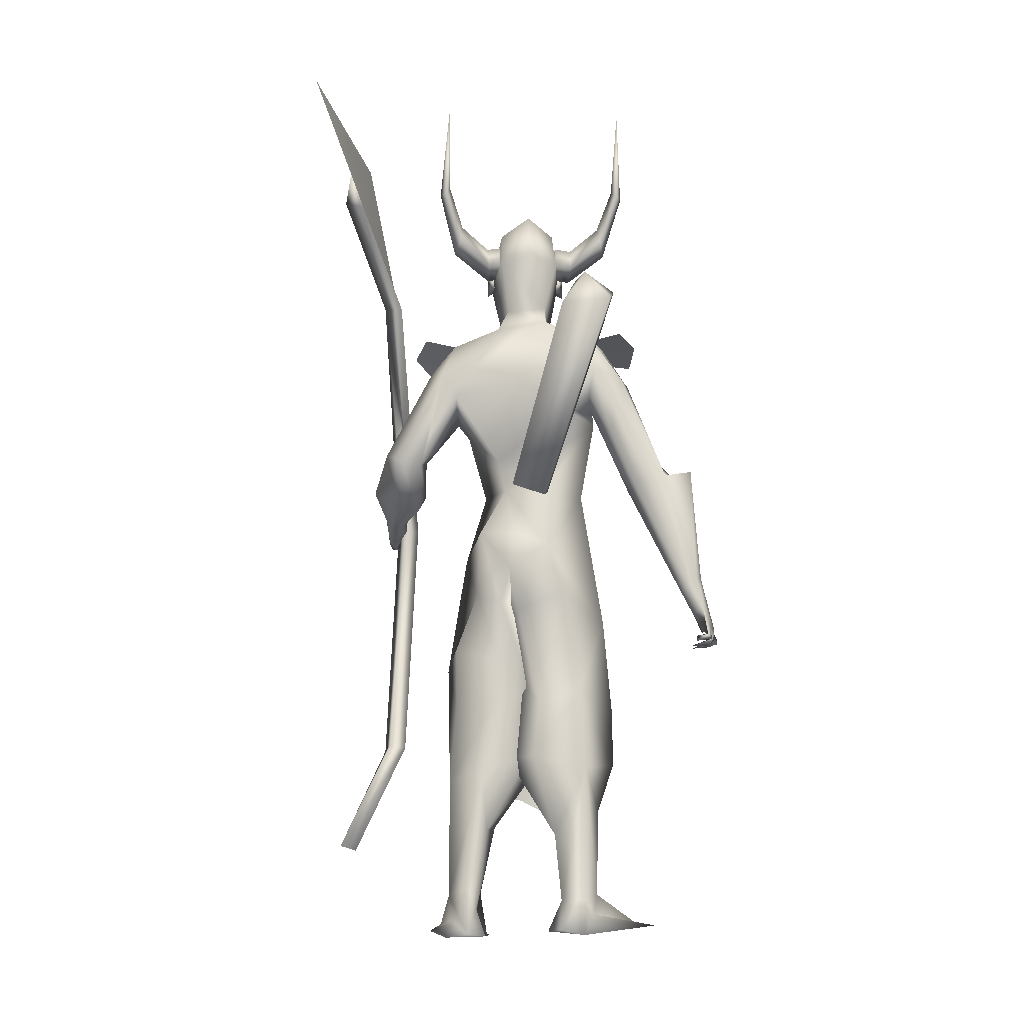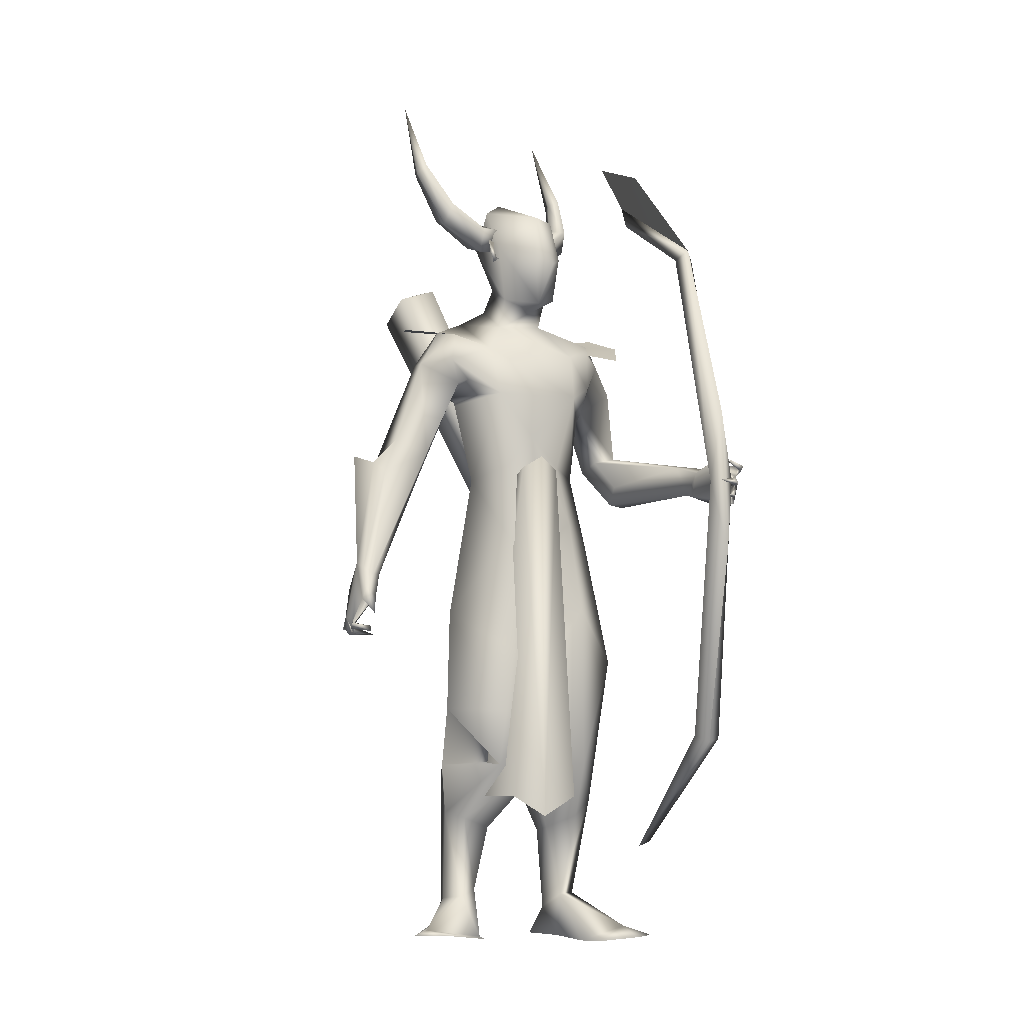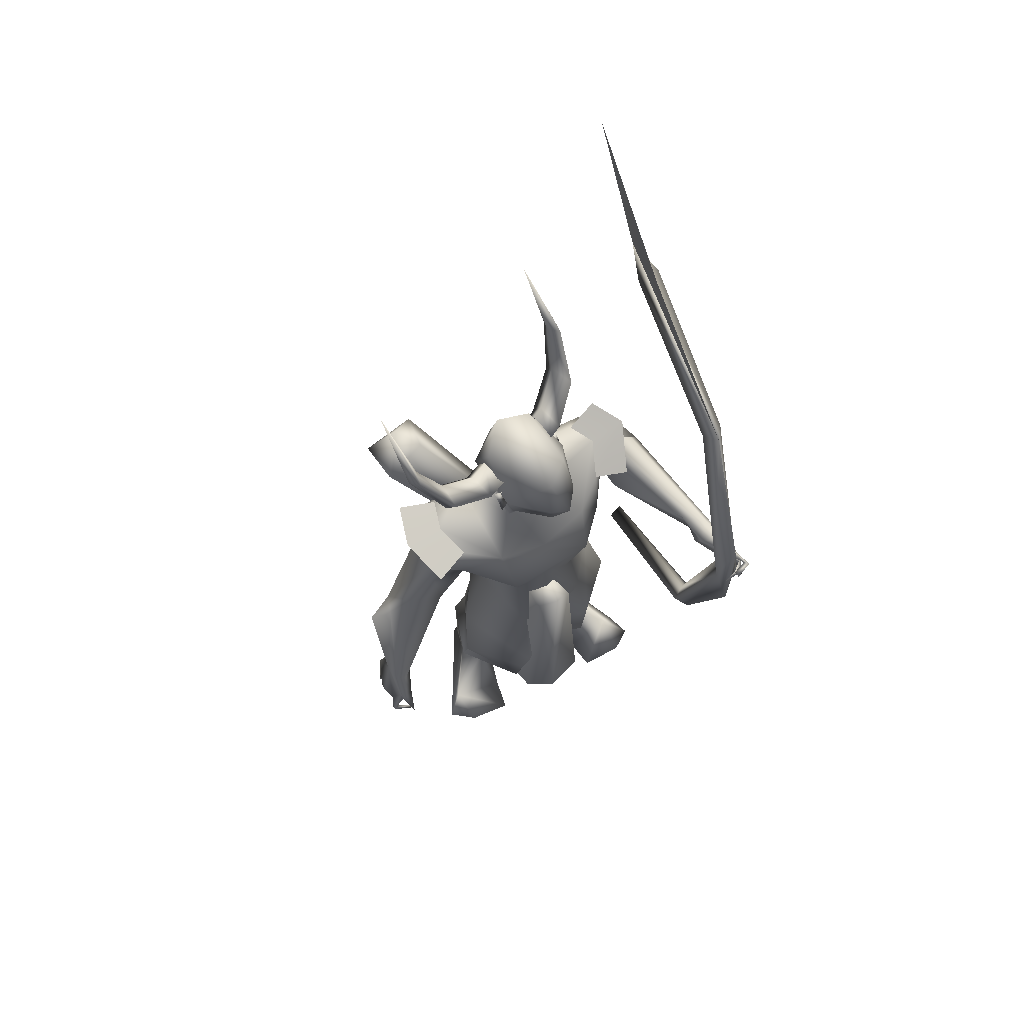
<metadata>
{"format":"obj","ext":"obj","renderer":"f3d","projection":"perspective","resolution":1024,"background":"white","views":[{"elev":-12.2,"azim":-72.5,"up":"+Z"},{"elev":-7.3,"azim":73.7,"up":"+Z"},{"elev":73.4,"azim":65.7,"up":"+Z"}]}
</metadata>
<code>
o A4.001_Circle.001
v -0.1576 0.124 2.6
v -0.19 0.1761 2.586
v -0.1846 0.1071 2.518
v -0.217 0.1591 2.505
v -0.1089 0.139 2.487
v -0.1413 0.1911 2.473
v -0.08192 0.156 2.568
v -0.1143 0.2081 2.555
v -0.2778 0.2523 2.657
v -0.312 0.2503 2.582
v -0.2481 0.2928 2.56
v -0.2138 0.2948 2.635
v -0.3651 0.2728 2.787
v -0.4001 0.2787 2.755
v -0.368 0.3118 2.761
v -0.333 0.3059 2.792
v -0.476 0.2395 3.054
v -0.08704 -0.07181 2.597
v -0.0615 -0.1271 2.589
v -0.01148 -0.03963 2.566
v 0.01406 -0.09492 2.558
v -0.04223 -0.04963 2.484
v -0.01669 -0.1049 2.476
v -0.1178 -0.08181 2.515
v -0.09226 -0.1371 2.507
v -0.05083 -0.2346 2.671
v 0.02374 -0.2204 2.643
v -0.006709 -0.2457 2.571
v -0.08128 -0.2598 2.599
v -0.08589 -0.3043 2.807
v -0.0421 -0.3091 2.807
v -0.07035 -0.3378 2.778
v -0.1141 -0.333 2.778
v -0.1959 -0.3583 3.072
f 1 3 7
f 18 20 24
f 30 33 34
f 3 5 7
f 20 22 24
f 1 2 4
f 3 4 5
f 2 8 9
f 7 8 2
f 5 6 7
f 12 11 16
f 8 6 12
f 4 2 9
f 6 4 10
f 9 12 13
f 10 9 13
f 11 10 14
f 15 14 17
f 16 15 17
f 13 16 17
f 14 13 17
f 18 19 21
f 20 21 23
f 19 25 26
f 24 25 18
f 22 23 24
f 29 28 33
f 25 23 29
f 21 19 26
f 23 21 27
f 26 29 30
f 27 26 30
f 28 27 31
f 32 31 34
f 33 32 34
f 31 30 34
f 3 1 4
f 4 6 5
f 8 12 9
f 1 7 2
f 6 8 7
f 11 15 16
f 6 11 12
f 10 4 9
f 11 6 10
f 12 16 13
f 14 10 13
f 15 11 14
f 20 18 21
f 22 20 23
f 25 29 26
f 25 19 18
f 23 25 24
f 28 32 33
f 23 28 29
f 27 21 26
f 28 23 27
f 29 33 30
f 31 27 30
f 32 28 31
o A4_Circle
v 0.01929 -0.03059 2.453
v 8.4e-05 -0.03844 2.502
v 0.03424 -0.06602 2.427
v 0.002093 -0.07708 2.523
v -0.01296 -0.0435 2.468
v -0.003094 -0.03959 2.466
v -0.07513 0.1726 2.451
v -0.08997 0.1667 2.502
v -0.09124 0.2075 2.425
v -0.1214 0.1935 2.524
v -0.09574 0.1644 2.481
v -0.1072 0.1599 2.472
v 0.1473 -0.634 1.073
v 0.131 -0.6044 1.058
v 0.08294 -0.5713 1.123
v 0.07532 -0.5836 1.269
v 0.1611 -0.5775 1.249
v 0.08602 -0.6194 1.053
v 0.07696 -0.6268 1.048
v 0.05415 -0.6067 1.178
v 0.1173 -0.5923 1.269
v 0.23 -0.5796 1.168
v 0.2051 -0.5898 1.136
v 0.207 -0.5415 1.146
v 0.2761 -0.5605 1.081
v 0.1831 -0.6157 1.067
v 0.109 -0.593 1.071
v 0.1062 -0.6277 1.079
v 0.2398 -0.5672 1.038
v 0.2493 -0.5677 1.019
v 0.2148 -0.6313 1.028
v 0.2175 -0.6153 1.048
v 0.2292 -0.6283 1.047
v 0.1773 -0.5393 1.01
v 0.1604 -0.6104 1.022
v 0.18 -0.6145 1.014
v 0.1707 -0.6066 1.036
v 0.113 -0.6358 1.035
v 0.1254 -0.547 1.013
v 0.1274 -0.6165 1.01
v 0.1261 -0.6064 1.032
v 0.08235 -0.5774 1.045
v 0.07591 -0.5786 1.025
v 0.09025 -0.6352 1.033
v 0.07027 -0.5274 1.207
v 0.1477 -0.518 1.227
v 0.01381 -0.1438 1.596
v 0.1197 -0.0386 1.643
v -0.1115 -0.03146 1.621
v 0.1725 -0.07537 1.902
v -0.1122 -0.08378 1.769
v -0.1713 -0.1394 2.227
v -0.1865 -0.142 1.906
v -0.009733 -0.2034 1.878
v -0.01722 -0.343 1.599
v 0.0373 -0.2006 1.959
v 0.01344 -0.01605 2.291
v -0.08559 -0.05862 2.649
v -0.009284 -0.02546 2.188
v -0.1548 -0.05178 2.276
v -0.2007 -0.2575 2.053
v -0.1586 -0.2277 1.964
v 0.04024 -0.2153 2.138
v -0.06497 -0.2574 2.164
v 0.07313 -0.2339 2.036
v -0.04353 -0.2074 1.916
v 0.09632 -0.1803 1.961
v -0.1577 -0.2386 2.18
v 0.2278 -0.06959 0.7507
v 0.06527 -0.2459 0.7573
v 0.2518 -0.04902 0.961
v 0.115 0.09809 0.7935
v -0.1723 -0.02715 0.7835
v -0.1472 -0.1102 1.193
v -0.1282 -0.1729 0.8327
v -0.07964 0.08264 0.8908
v 0.2097 -0.08911 0.5573
v 0.03291 -0.2558 0.5567
v -0.1744 -0.2055 0.5375
v 0.1291 0.09875 0.5603
v -0.1219 0.1097 0.5774
v -0.2418 -0.02349 0.5808
v -0.01258 -0.1595 0.3651
v -0.05889 -0.2204 0.3832
v -0.05169 -0.06235 0.3282
v -0.1961 -0.09218 0.2921
v -0.1916 -0.1153 0.05601
v 0.0188 -0.2259 1.103
v -0.1945 0.04998 1.139
v 0.1791 -0.04339 1.368
v 0.1007 0.1005 1.065
v -0.2249 -0.07129 1.375
v -0.09558 0.1097 1.071
v -0.02057 -0.165 0.08495
v 0.08128 -0.3202 -0.02151
v -0.183 -0.2041 0.06007
v -0.08416 -0.2199 0.07755
v -0.05869 -0.1103 0.1073
v 0.2062 -0.2943 -0.02901
v -0.1083 -0.2154 0.006472
v -0.09293 -0.3894 1.609
v 0.02281 -0.4288 1.74
v 0.08804 -0.4861 1.611
v -0.05043 -0.4961 1.65
v 0.1703 -0.5433 1.227
v 0.05863 -0.5545 1.24
v 0.01635 -0.5144 1.649
v 0.04137 -0.3224 1.687
v -0.1229 -0.3029 1.821
v 0.01019 -0.3382 2.027
v -0.1067 -0.3361 2.039
v -0.1326 -0.08885 2.512
v -0.21 -0.0691 -0.05341
v -0.2529 -0.1263 -0.04896
v -0.1031 -0.1348 -0.05055
v -0.2155 -0.2098 -0.06568
v 0.2091 -0.1416 -0.04492
v 0.1486 -0.3818 -0.03366
v 0.09955 -0.1323 -0.04581
v 0.3306 0.7804 1.567
v 0.2709 0.7024 1.532
v 0.2986 0.6993 1.659
v 0.1359 0.7095 1.571
v 0.2061 0.7288 1.518
v 0.1537 0.7256 1.599
v 0.2027 0.6548 1.547
v 0.273 0.7334 1.683
v 0.2313 0.6587 1.627
v 0.2944 0.741 1.648
v 0.3719 0.7281 1.7
v 0.3489 0.7677 1.602
v 0.3222 0.7757 1.531
v 0.397 0.7164 1.65
v 0.4189 0.7202 1.651
v 0.3887 0.772 1.616
v 0.3865 0.7821 1.637
v 0.3719 0.7659 1.632
v 0.4012 0.6827 1.584
v 0.3906 0.7585 1.575
v 0.3767 0.7499 1.567
v 0.3821 0.7305 1.589
v 0.3612 0.7511 1.581
v 0.3769 0.6839 1.537
v 0.3526 0.7495 1.525
v 0.3746 0.7498 1.531
v 0.3521 0.7444 1.541
v 0.3398 0.7028 1.497
v 0.3361 0.7636 1.503
v 0.3228 0.7438 1.5
v 0.3234 0.7457 1.514
v 0.1483 0.6569 1.555
v 0.1805 0.7016 1.652
v 0.1519 0.1906 1.428
v -0.2457 0.1827 1.429
v 0.1098 0.1556 1.643
v 0.001923 0.2423 1.614
v 0.05661 0.2301 2.075
v -0.2629 0.2022 2.081
v -0.2175 0.0562 1.429
v -0.1125 0.1243 1.62
v -0.2544 0.06059 1.289
v -0.1185 0.1545 1.74
v 0.1083 0.0619 2.06
v 0.1279 0.05768 1.751
v 0.2017 0.06577 1.354
v -0.0677 0.2907 1.847
v -0.229 0.02529 2.038
v -0.1064 0.4573 1.611
v -0.03545 0.3104 1.947
v -0.1098 0.3853 2.076
v -0.06685 0.162 2.306
v 0.01306 0.09497 2.252
v -0.145 0.1016 2.339
v -0.1007 -0.03201 2.35
v 0.007149 0.1659 2.599
v -0.1711 0.1229 2.641
v -0.1713 0.01219 2.706
v -0.05551 0.1359 2.206
v -0.1932 0.1303 2.25
v -0.2565 0.2814 1.974
v -0.02969 0.3227 2.106
v -0.1401 0.3582 2.16
v 0.03543 0.3024 1.959
v -0.105 0.3221 1.894
v -0.2078 0.3038 2.189
v 0.1387 0.2467 0.5557
v -0.1504 0.3068 0.7863
v -0.197 0.1465 0.7729
v 0.1966 0.2212 1.114
v -0.006942 0.3928 0.9345
v 0.09196 0.05633 0.8283
v -0.2349 0.1041 0.9271
v -0.1988 0.2934 0.9909
v -0.0889 0.02574 0.8361
v -0.2161 0.3102 0.4919
v 0.09576 0.05765 0.5636
v -0.1293 0.02822 0.5838
v -0.05139 0.2772 0.3683
v -0.1961 0.1704 0.311
v -0.2589 0.1691 0.5311
v -0.08354 0.3403 0.4286
v -0.2099 0.313 0.07611
v -0.08929 0.1745 0.3256
v -0.09128 0.2296 0.08211
v -0.2376 0.2313 0.1024
v -0.02812 0.3119 1.36
v -0.2059 0.1142 1.162
v 0.1141 0.08087 1.171
v -0.174 0.2176 1.201
v -0.1212 0.0596 1.181
v 0.03506 0.4314 -0.02938
v -0.225 0.2014 0.0273
v 0.07225 0.2565 -0.0734
v -0.2625 0.2817 -0.01783
v -0.38 0.4659 1.707
v -0.3345 0.5346 1.736
v -0.2288 0.5761 1.711
v -0.2117 0.5257 1.547
v -0.2161 0.4154 1.721
v -0.2473 0.6155 1.61
v -0.2381 0.5008 1.741
v -0.171 0.4614 1.552
v -0.2676 0.3311 2.074
v -0.3213 0.4008 1.693
v -0.3188 0.3509 1.861
v -0.2177 0.3939 2.086
v -0.1473 0.4454 1.976
v 0.0625 0.1815 2.443
v -0.22 0.1045 2.512
v -0.2031 -0.003773 2.537
v -0.2508 0.1576 -0.07148
v 0.1721 0.4348 -0.05775
v -0.2991 0.2095 -0.06489
v -0.1533 0.2353 -0.07468
v -0.2693 0.3038 -0.07599
v 0.1175 0.5066 -0.05661
v 0.1797 0.2833 -0.06744
v 0.02959 0.4682 -0.05682
v 0.1209 0.6274 1.66
v 0.03924 -0.04582 2.484
v -0.07463 0.2025 2.485
v 0.01829 0.05237 0.5302
v 0.2059 0.1232 1.618
v 0.1287 0.08955 1.63
v 0.2274 0.06216 1.665
v 0.1382 -0.005854 1.606
v 0.2082 -0.003591 1.624
v 0.2798 0.05404 0.3792
v 0.05789 0.2187 0.4381
v 0.2434 0.1751 0.4459
v 0.06482 -0.1081 0.4444
v 0.2482 -0.05289 0.4503
v 0.1372 0.2155 1.904
v 0.09978 -0.0977 2.084
v 0.004502 -0.5835 1.669
v 0.0933 -0.3247 2.129
v -0.05489 -0.3839 2.165
v -0.1856 -0.3575 2.188
v -0.006278 0.4334 2.086
v -0.1619 0.4835 2.166
v -0.2524 0.4071 2.21
v 0.3587 0.7478 1.581
v 0.3726 0.706 1.843
v 0.3079 0.7014 1.578
v 0.4085 0.7084 1.328
v 0.3634 0.6631 1.579
v 0.07782 0.713 2.476
v 0.2169 0.74 0.6501
v 0.2524 0.6895 0.6389
v 0.1301 0.6789 2.502
v 0.2082 0.6512 0.6613
v 0.08727 0.6439 2.472
v 0.1727 0.7016 0.6725
v -0.4103 0.6943 2.758
v -0.3424 0.6332 0.2369
v -0.5005 0.6377 2.842
v -0.3639 0.6846 0.2544
v -0.408 0.623 2.74
v -0.1511 0.07062 1.643
v -0.115 -0.04588 1.602
v -0.2355 -0.06974 1.564
v -0.4036 -0.3778 2.263
v -0.2715 0.04677 1.605
v -0.4514 -0.205 2.245
v -0.301 -0.2188 2.383
v -0.2566 -0.3542 2.331
v -0.3819 -0.2752 2.381
v 0.07728 0.09109 2.598
v 0.1137 0.07199 2.45
v 0.08322 0.09613 2.269
v 0.02036 0.1703 2.293
v 0.1246 0.1403 2.412
v -0.3142 0.6298 2.918
v -0.8085 0.6595 3.103
f 323 274 324
f 326 262 209
f 205 325 206
f 209 262 275
f 324 325 262
f 324 206 325
f 326 323 324
f 274 323 322
f 91 324 274
f 205 275 325
f 91 206 324
f 326 322 323
f 275 262 325
f 322 326 209
f 326 324 262
f 39 35 37
f 38 39 37
f 36 38 40
f 40 38 37
f 35 40 37
f 41 46 43
f 44 45 43
f 44 42 45
f 46 44 43
f 54 140 79
f 54 50 140
f 54 52 53
f 55 56 51
f 57 60 67
f 55 54 47
f 139 51 56
f 72 62 75
f 79 48 49
f 79 58 48
f 54 79 49
f 57 56 55
f 59 56 57
f 67 60 65
f 64 63 67
f 63 66 67
f 60 47 70
f 68 71 70
f 69 71 68
f 68 70 69
f 74 75 47
f 73 75 74
f 72 75 73
f 73 74 72
f 62 53 78
f 78 52 62
f 77 76 78
f 77 78 53
f 47 48 71
f 62 61 48
f 80 58 79
f 139 58 80
f 88 85 83
f 84 88 81
f 85 196 194
f 87 201 196
f 94 201 95
f 144 145 138
f 201 87 95
f 102 86 95
f 102 145 144
f 99 101 84
f 93 206 91
f 91 208 93
f 88 100 87
f 145 102 95
f 84 101 100
f 99 97 144
f 276 115 114
f 121 120 119
f 117 118 128
f 119 117 132
f 121 132 149
f 121 130 113
f 113 130 131
f 153 129 151
f 150 147 149
f 150 148 147
f 152 133 129
f 152 150 133
f 132 128 153
f 134 152 129
f 143 100 135
f 133 153 151
f 133 149 153
f 150 130 148
f 138 141 136
f 142 136 137
f 136 141 137
f 135 138 145
f 90 142 100
f 142 90 144
f 185 157 158
f 159 158 157
f 163 170 165
f 159 154 158
f 163 156 171
f 163 171 170
f 160 155 176
f 160 176 156
f 155 160 158
f 159 161 163
f 156 162 160
f 161 162 156
f 161 156 164
f 166 184 182
f 169 165 170
f 58 57 67
f 168 167 169
f 169 167 171
f 176 175 165
f 173 154 165
f 173 174 154
f 172 175 174
f 172 173 175
f 174 175 176
f 179 154 180
f 179 166 154
f 177 180 178
f 181 184 183
f 154 176 180
f 166 178 180
f 162 185 160
f 194 196 200
f 190 200 287
f 94 213 192
f 201 214 196
f 217 215 191
f 213 219 257
f 201 192 214
f 219 216 204
f 260 261 250
f 258 259 257
f 207 205 212
f 207 213 94
f 192 257 214
f 203 204 217
f 287 200 218
f 246 238 237
f 236 235 238
f 229 236 234
f 236 248 267
f 268 238 246
f 232 237 238
f 246 233 239
f 245 266 270
f 266 245 271
f 270 266 272
f 272 245 270
f 266 271 272
f 248 236 245
f 245 238 247
f 269 248 272
f 267 265 246
f 254 250 255
f 218 261 204
f 256 258 249
f 253 258 202
f 250 254 252
f 260 250 249
f 273 162 186
f 204 261 260
f 258 218 214
f 253 255 218
f 112 111 115
f 45 41 43
f 54 49 52
f 65 60 66
f 62 72 47
f 54 55 50
f 56 58 139
f 59 57 58
f 58 56 59
f 63 64 65
f 65 64 67
f 63 65 66
f 69 47 71
f 70 71 60
f 70 47 69
f 72 74 47
f 76 77 53
f 76 52 78
f 76 53 52
f 60 71 48
f 52 61 62
f 87 85 88
f 97 99 288
f 101 90 100
f 84 82 198
f 98 144 97
f 100 142 89
f 208 207 94
f 87 96 95
f 90 101 99
f 133 150 149
f 148 130 121
f 153 149 132
f 131 129 128
f 131 134 129
f 147 121 149
f 131 130 134
f 147 148 121
f 134 150 152
f 143 145 95
f 90 99 144
f 95 96 143
f 96 100 143
f 134 130 150
f 185 158 160
f 183 158 182
f 158 183 155
f 169 171 165
f 161 159 186
f 161 186 162
f 164 156 163
f 161 164 163
f 167 168 170
f 167 170 171
f 168 169 170
f 154 174 176
f 175 173 165
f 173 172 174
f 166 179 178
f 180 177 179
f 179 177 178
f 184 181 182
f 182 181 183
f 184 180 176
f 184 166 180
f 214 200 196
f 217 218 203
f 287 198 189
f 216 215 204
f 287 217 191
f 93 212 206
f 205 206 212
f 219 260 257
f 200 214 218
f 229 235 236
f 239 233 234
f 269 272 268
f 265 269 268
f 267 269 265
f 267 246 239
f 247 238 268
f 236 238 245
f 272 247 268
f 265 268 246
f 248 269 267
f 202 258 256
f 250 261 255
f 259 214 257
f 218 258 253
f 162 273 185
f 141 138 289
f 38 36 39
f 36 40 39
f 40 35 39
f 42 44 46
f 45 42 46
f 41 45 46
f 55 47 60
f 57 55 60
f 54 53 62
f 47 54 62
f 62 48 75
f 48 61 49
f 61 52 49
f 58 66 60
f 48 58 60
f 75 48 47
f 81 88 83
f 82 84 81
f 83 85 194
f 85 87 196
f 86 94 95
f 136 144 138
f 98 102 144
f 288 99 84
f 208 94 93
f 100 96 87
f 88 84 100
f 132 121 119
f 118 131 128
f 117 128 132
f 120 121 113
f 118 113 131
f 129 133 151
f 128 129 153
f 100 89 135
f 143 135 145
f 136 142 144
f 159 163 165
f 154 159 165
f 154 166 158
f 166 182 158
f 155 183 184
f 176 155 184
f 176 165 156
f 165 171 156
f 66 58 67
f 190 194 200
f 189 190 287
f 201 94 192
f 192 213 257
f 260 219 204
f 249 258 257
f 213 207 212
f 204 215 217
f 217 287 218
f 233 246 237
f 235 232 238
f 236 239 234
f 239 236 267
f 245 247 271
f 271 247 272
f 248 245 272
f 251 254 255
f 203 218 204
f 252 256 249
f 249 250 252
f 257 260 249
f 259 258 214
f 255 261 218
f 122 104 103
f 127 244 125
f 127 123 195
f 109 104 122
f 124 105 106
f 107 109 108
f 106 110 127
f 110 107 127
f 111 112 118
f 120 115 276
f 114 115 110
f 114 111 117
f 113 116 120
f 116 115 120
f 108 126 123
f 224 223 220
f 227 221 222
f 242 225 223
f 243 227 226
f 244 228 225
f 241 226 228
f 233 237 230
f 232 220 237
f 235 220 232
f 225 230 220
f 233 231 234
f 221 229 222
f 225 228 231
f 228 222 234
f 224 220 235
f 106 103 111
f 104 109 112
f 115 116 110
f 116 113 109
f 221 224 229
f 103 104 111
f 282 279 281
f 281 280 285
f 283 278 284
f 122 105 124
f 108 109 122
f 227 243 224
f 105 103 106
f 112 113 118
f 223 225 220
f 227 224 221
f 195 241 244
f 226 222 228
f 105 122 103
f 244 242 125
f 244 127 195
f 125 124 106
f 123 107 108
f 125 106 127
f 107 123 127
f 117 111 118
f 119 120 114
f 120 276 114
f 106 114 110
f 119 114 117
f 226 227 222
f 241 243 226
f 242 244 225
f 244 241 228
f 231 233 230
f 220 230 237
f 229 234 222
f 230 225 231
f 231 228 234
f 114 106 111
f 109 113 112
f 116 107 110
f 107 116 109
f 224 235 229
f 104 112 115
f 111 104 115
f 286 282 281
f 286 281 285
f 278 277 284
f 194 193 126
f 83 126 81
f 82 124 198
f 124 125 242
f 126 122 81
f 240 190 189
f 188 194 240
f 194 188 193
f 193 188 195
f 189 198 187
f 188 243 241
f 240 223 224
f 243 240 224
f 187 223 240
f 281 279 280
f 277 279 282
f 82 81 124
f 126 193 195
f 124 242 199
f 123 126 195
f 126 108 122
f 81 122 124
f 187 199 242
f 187 242 223
f 188 240 243
f 277 278 279
f 83 194 126
f 124 199 198
f 187 240 189
f 194 190 240
f 198 199 187
f 195 188 241
f 279 278 280
f 284 277 282
f 146 208 91
f 93 86 288
f 288 86 98
f 102 98 86
f 140 50 138
f 141 55 51
f 142 139 89
f 80 79 89
f 89 140 135
f 139 137 51
f 211 264 146
f 92 146 274
f 274 322 92
f 264 263 208
f 93 197 191
f 216 212 191
f 213 212 216
f 273 186 255
f 211 210 263
f 254 251 186
f 275 210 209
f 211 209 210
f 209 211 322
f 254 159 157
f 256 185 202
f 157 185 252
f 263 275 205
f 263 210 275
f 287 197 288
f 84 198 287
f 294 216 215
f 141 289 55
f 138 50 289
f 219 216 294
f 97 98 291
f 291 98 102
f 307 298 302
f 301 298 300
f 296 297 299
f 299 300 303
f 307 302 311
f 302 296 303
f 300 298 307
f 297 296 304
f 296 298 301
f 306 300 304
f 311 302 303
f 305 307 311
f 306 304 312
f 310 304 301
f 314 313 319
f 314 320 315
f 313 317 319
f 315 316 317
f 317 313 314
f 319 318 321
f 320 319 321
f 316 320 321
f 304 310 327
f 93 94 86
f 264 208 146
f 288 197 93
f 139 80 89
f 140 89 79
f 139 142 137
f 289 50 55
f 211 92 322
f 273 255 253
f 273 253 202
f 202 185 273
f 254 157 252
f 255 186 251
f 185 256 252
f 191 197 287
f 297 300 299
f 301 306 312
f 310 308 312
f 308 301 312
f 303 305 309
f 321 318 316
f 274 146 91
f 97 288 98
f 135 140 138
f 137 141 51
f 92 211 146
f 263 207 208
f 212 93 191
f 215 216 191
f 219 213 216
f 264 211 263
f 159 254 186
f 207 263 205
f 84 287 288
f 293 294 215
f 295 219 294
f 290 97 291
f 292 291 102
f 298 296 302
f 306 301 300
f 300 305 303
f 296 299 303
f 305 300 307
f 296 301 304
f 300 297 304
f 309 311 303
f 309 305 311
f 304 310 312
f 308 310 301
f 320 314 319
f 320 316 315
f 317 318 319
f 316 318 317
f 315 317 314
f 310 328 327

</code>
